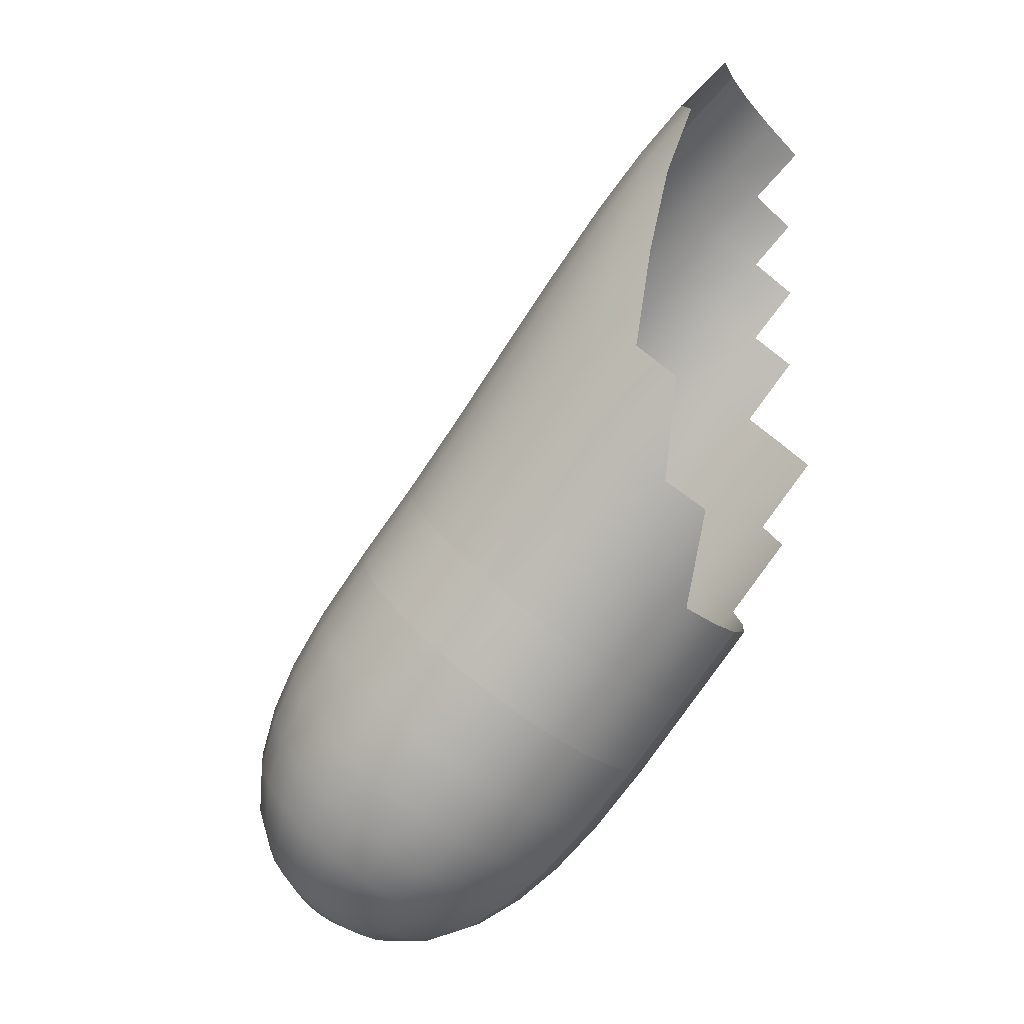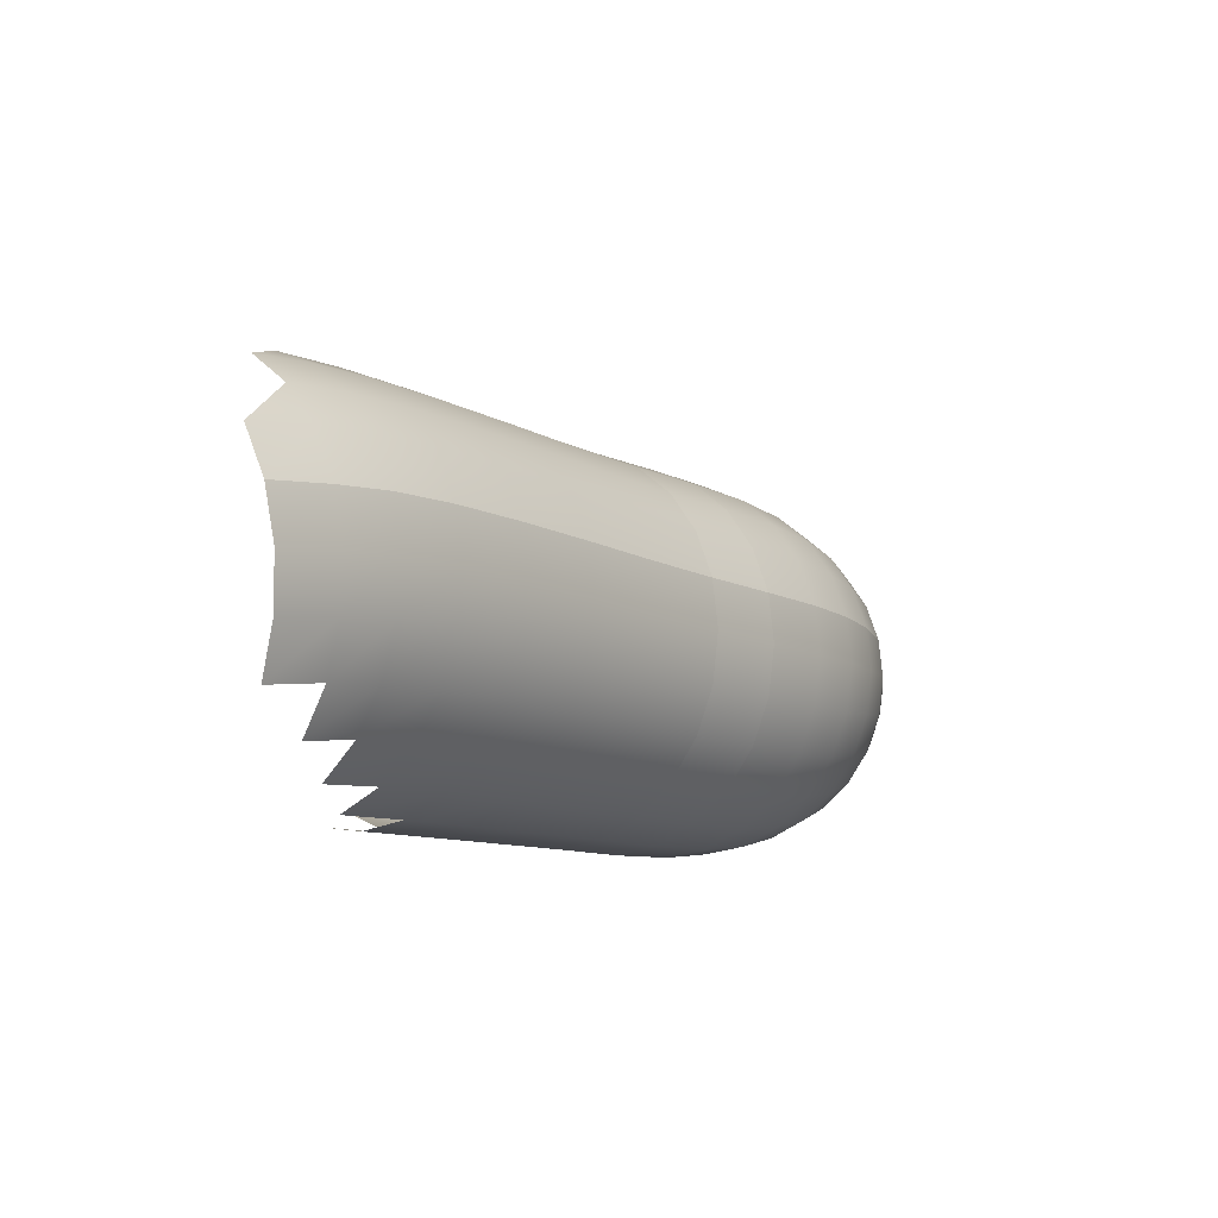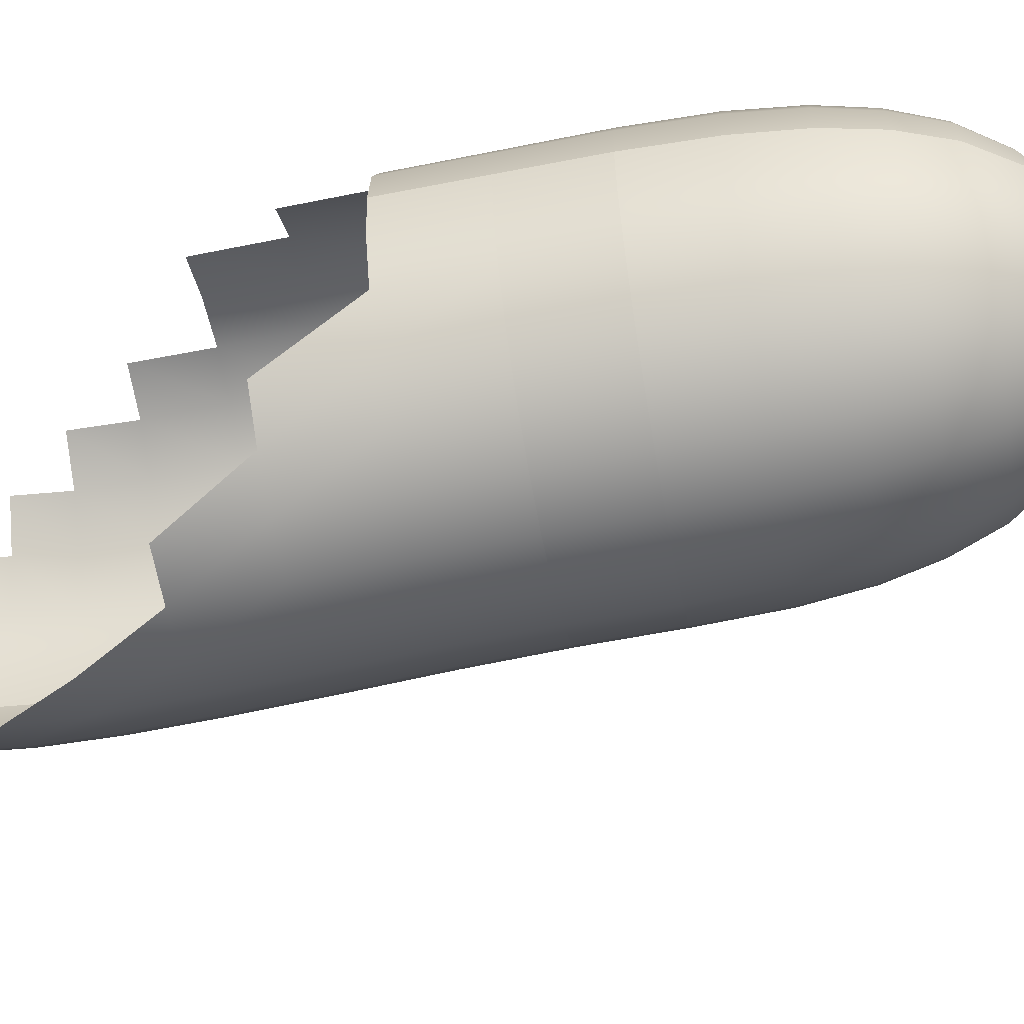
<metadata>
{"format":"obj","ext":"obj","renderer":"f3d","projection":"perspective","resolution":1024,"background":"white","views":[{"elev":-9.8,"azim":-155.9,"up":"+Y"},{"elev":71.3,"azim":-10.7,"up":"+Y"},{"elev":-57.1,"azim":-38.8,"up":"+Z"}]}
</metadata>
<code>
g default
v 13.57 23.68 -0.4776
v 13.8 23.92 -0.5662
v 13.81 23.93 -0.4776
v 13.78 23.9 -0.6489
v 13.73 23.86 -0.7199
v 13.68 23.81 -0.7745
v 13.62 23.76 -0.809
v 13.55 23.7 -0.821
v 13.49 23.64 -0.8096
v 13.42 23.59 -0.7755
v 13.37 23.54 -0.7211
v 13.33 23.51 -0.6499
v 13.3 23.48 -0.5668
v 13.29 23.47 -0.4776
v 13.57 23.68 -0.4776
v 13.3 23.48 -0.3884
v 13.29 23.47 -0.4776
v 13.33 23.51 -0.3054
v 13.37 23.54 -0.2341
v 13.42 23.59 -0.1797
v 13.49 23.64 -0.1456
v 13.55 23.7 -0.1342
v 13.62 23.76 -0.1462
v 13.68 23.81 -0.1807
v 13.73 23.86 -0.2353
v 13.78 23.9 -0.3063
v 13.8 23.92 -0.389
v 13.81 23.93 -0.4776
v 9.727 29.54 0.8442
v 14.01 24.63 -0.4776
v 13.98 24.61 -0.7218
v 13.93 24.99 -0.7769
v 13.96 25.02 -0.4776
v 13.63 25.77 -0.4788
v 13.59 25.74 -0.8378
v 13.31 26.15 -0.8533
v 13.35 26.18 -0.4808
v 10.73 28.36 0.7758
v 10.35 28.83 0.7841
v 10.08 28.59 0.9443
v 10.46 28.13 0.9346
v 13.96 24.25 -0.4776
v 13.94 24.24 -0.6498
v 13.82 25.4 -0.478
v 13.79 25.37 -0.8137
v 11.57 27.28 0.7737
v 11.14 27.84 0.7736
v 10.87 27.61 0.9307
v 11.3 27.05 0.9286
v 12 26.72 0.7754
v 11.74 26.49 0.9278
v 13.89 24.19 -0.8103
v 13.91 24.54 -0.9496
v 13.69 25.28 -1.127
v 13.49 25.65 -1.173
v 12.43 26.19 0.7831
v 12 26.72 0.7754
v 11.74 26.49 0.9278
v 12.17 25.96 0.9332
v 11.6 25.46 0.9422
v 11.99 24.99 0.9239
v 12.27 25.24 0.9704
v 11.88 25.71 0.9876
v 13.84 24.92 -1.056
v 13.2 26.06 -1.2
v 13.8 24.45 -1.146
v 13.7 24.8 -1.296
v 13.32 25.5 -1.46
v 13.03 25.9 -1.499
v 13.81 24.12 -0.9484
v 13.54 25.15 -1.396
v 10.2 26.09 -1.502
v 9.743 26.64 -1.518
v 9.974 26.83 -1.76
v 10.43 26.28 -1.741
v 13.71 24.03 -1.055
v 10.65 25.54 -1.499
v 10.88 25.74 -1.735
v 13.52 24.64 -1.481
v 13.33 24.97 -1.603
v 11.09 25.02 -1.505
v 10.65 25.54 -1.499
v 10.88 25.74 -1.735
v 11.32 25.21 -1.739
v 12.81 25.71 0.7715
v 12.43 26.19 0.7831
v 12.17 25.96 0.9332
v 12.55 25.48 0.9183
v 13.65 24.32 -1.296
v 13.11 25.31 -1.682
v 12.81 25.71 -1.728
v 13.59 23.93 -1.122
v 13.48 24.17 -1.392
v 13.1 24.76 -1.735
v 12.85 25.09 -1.822
v 13.31 24.45 -1.598
v 10.4 28.09 -1.943
v 10 28.58 -1.952
v 10.27 28.82 -1.809
v 10.67 28.33 -1.801
v 12.55 25.48 -1.873
v 11.27 27 -1.904
v 10.83 27.56 -1.926
v 11.1 27.8 -1.784
v 11.54 27.24 -1.762
v 13.3 24.01 -1.425
v 13.09 24.26 -1.639
v 12.58 24.85 -1.87
v 12.26 25.23 -1.922
v 11.72 26.46 -1.892
v 11.98 26.69 -1.75
v 13.46 23.81 -1.145
v 12.84 24.54 -1.78
v 12.15 25.94 -1.89
v 11.72 26.46 -1.892
v 11.98 26.69 -1.75
v 12.42 26.17 -1.745
v 11.49 24.56 -1.498
v 11.09 25.02 -1.505
v 11.32 25.21 -1.739
v 11.72 24.75 -1.728
v 13.33 23.7 -1.123
v 12.86 24.06 -1.6
v 12.59 24.32 -1.737
v 13.11 23.84 -1.394
v 12.31 24.61 -1.824
v 11.98 24.98 -1.873
v 9.932 29.77 0.5952
v 9.593 30.12 0.6514
v 10.95 28.56 0.531
v 10.57 29.04 0.5375
v 13.21 23.59 -1.057
v 12.94 23.69 -1.3
v 12.35 24.11 -1.607
v 12.06 24.39 -1.685
v 11.79 27.47 0.534
v 11.36 28.03 0.5311
v 12.23 26.92 0.5383
v 12.65 23.87 -1.485
v 12.66 26.39 0.5477
v 12.23 26.92 0.5383
v 12.15 25.94 -1.89
v 12.42 26.17 -1.745
v 12.79 23.56 -1.15
v 12.47 23.71 -1.301
v 11.84 24.2 -1.463
v 13.1 23.5 -0.951
v 12.15 23.93 -1.4
v 13.02 23.43 -0.8125
v 9.793 28.34 1.007
v 10.17 27.88 0.9963
v 12.33 23.59 -1.06
v 11.99 23.8 -1.13
v 10.58 27.36 0.9913
v 11.02 26.8 0.9877
v 11.45 26.25 0.9848
v 12.68 23.46 -0.9531
v 11.67 24.06 -1.174
v 11.32 24.41 -1.197
v 11.45 26.25 0.9848
v 11.88 25.71 0.9876
v 11.57 23.96 -0.8363
v 11.21 24.31 -0.8468
v 13.04 25.91 0.5401
v 12.66 26.39 0.5477
v 12.97 23.39 -0.6511
v 12.61 23.4 -0.7239
v 11.89 23.71 -0.8143
v 12.24 23.51 -0.7785
v 12.58 23.38 -0.4776
v 12.21 23.49 -0.4768
v 11.53 23.93 -0.474
v 11.17 24.28 -0.4708
v 12.95 23.37 -0.4776
v 11.86 23.68 -0.4756
v 9.911 25.85 -0.8354
v 10.02 25.94 -1.194
v 10.36 25.3 -0.8365
v 10.47 25.39 -1.192
v 11.86 23.68 -0.4756
v 11.89 23.71 -0.1371
v 11.57 23.97 -0.1119
v 11.53 23.93 -0.474
v 10.8 24.77 -0.8445
v 10.36 25.3 -0.8365
v 10.47 25.39 -1.192
v 10.91 24.86 -1.2
v 12.97 23.39 -0.3041
v 12.95 23.37 -0.4776
v 12.21 23.49 -0.4768
v 12.24 23.51 -0.175
v 12.58 23.38 -0.4776
v 12.61 23.4 -0.2313
v 11.21 24.31 -0.09524
v 11.17 24.28 -0.4708
v 11.67 24.06 0.2251
v 11.32 24.41 0.2541
v 13.02 23.43 -0.1427
v 12.68 23.46 -0.002084
v 11.99 23.8 0.1781
v 10.16 30.06 -0.09091
v 9.808 30.43 -0.03594
v 9.733 30.3 0.332
v 10.08 29.94 0.2762
v 12.33 23.59 0.1058
v 11.22 28.81 -0.1443
v 10.83 29.3 -0.1425
v 10.73 29.2 0.2214
v 11.12 28.72 0.2172
v 12.07 27.71 -0.1294
v 11.64 28.28 -0.1388
v 11.53 28.18 0.2199
v 11.96 27.62 0.226
v 12.47 23.71 0.3464
v 12.15 23.94 0.4482
v 12.5 27.16 -0.1205
v 12.4 27.07 0.2327
v 12.93 26.63 -0.1094
v 12.5 27.16 -0.1205
v 12.4 27.07 0.2327
v 12.83 26.54 0.2433
v 12.79 23.56 0.1944
v 11.84 24.21 0.5137
v 11.5 24.56 0.5532
v 10.8 24.77 -0.8445
v 10.91 24.86 -1.2
v 13.1 23.5 -0.004229
v 12.35 24.11 0.6546
v 12.06 24.4 0.7343
v 13.21 23.59 0.1017
v 12.65 23.87 0.5306
v 12.94 23.69 0.3447
v 11.72 24.76 0.7817
v 13.11 23.84 0.4385
v 12.86 24.06 0.6457
v 12.31 24.62 0.8719
v 13.33 23.7 0.1678
v 12.59 24.32 0.7835
v 13.31 26.15 -0.1079
v 12.93 26.63 -0.1094
v 12.83 26.54 0.2433
v 13.21 26.06 0.2402
v 13.09 24.26 0.684
v 12.85 24.54 0.8262
v 13.3 24.01 0.4698
v 12.59 24.86 0.9173
v 13.46 23.81 0.1899
v 9.801 29.81 -1.536
v 9.988 29.97 -1.229
v 13.59 23.93 0.1666
v 13.48 24.17 0.4365
v 13.1 24.77 0.78
v 12.86 25.09 0.8676
v 10.91 28.53 -1.57
v 10.51 29.03 -1.577
v 10.69 29.19 -1.272
v 11.09 28.7 -1.267
v 11.77 27.44 -1.534
v 11.33 28 -1.555
v 11.51 28.16 -1.253
v 11.95 27.6 -1.235
v 13.31 24.45 0.643
v 12.21 26.89 -1.521
v 12.39 27.05 -1.222
v 12.65 26.38 -1.515
v 12.21 26.89 -1.521
v 12.39 27.05 -1.222
v 12.82 26.53 -1.214
v 13.65 24.32 0.3411
v 13.52 24.64 0.526
v 13.11 25.31 0.7266
v 13.71 24.03 0.09943
v 13.34 24.97 0.6485
v 13.81 24.12 -0.00679
v 13.7 24.8 0.3411
v 13.54 25.15 0.4408
v 13.8 24.45 0.1903
v 13.33 25.5 0.5042
v 13.89 24.19 -0.1449
v 13.91 24.54 -0.005622
v 13.69 25.28 0.1711
v 13.49 25.65 0.2156
v 13.84 24.92 0.1009
v 13.98 24.61 -0.2334
v 13.93 24.99 -0.1783
v 13.59 25.74 -0.1196
v 13.94 24.24 -0.3054
v 13.79 25.37 -0.1422
v 13.96 24.25 -0.4776
v 13.96 25.02 -0.4776
v 13.82 25.4 -0.478
v 14.01 24.63 -0.4776
v 13.63 25.77 -0.4788
v 13.35 26.18 -0.4808
v 11.1 25.03 0.5701
v 11.33 25.23 0.7999
v 11.17 26 0.942
v 11.6 25.46 0.9422
v 10.73 26.56 0.9466
v 11.17 26 0.942
v 10.29 27.11 0.9511
v 9.874 27.62 0.9562
v 12.97 26.66 -0.4867
v 11.33 25.23 0.7999
v 10.9 25.77 0.8021
v 10.67 25.57 0.5746
v 11.1 25.03 0.5701
v 10.9 25.77 0.8021
v 10.45 26.32 0.8078
v 10.22 26.12 0.5807
v 10.67 25.57 0.5746
v 10.01 26.87 0.812
v 9.774 26.67 0.5834
v 9.597 27.39 0.8166
v 11.87 25.69 -1.938
v 11.58 25.44 -1.887
v 12.97 26.66 -0.4867
v 12.54 27.19 -0.4975
v 12.54 27.19 -0.4975
v 12.1 27.74 -0.5082
v 11.67 28.3 -0.5209
v 11.25 28.84 -0.5293
v 10.86 29.33 -0.53
v 10.18 30.1 -0.4816
v 9.813 30.48 -0.4275
v 11.58 25.44 -1.887
v 11.14 25.97 -1.885
v 11.43 26.21 -1.938
v 11.87 25.69 -1.938
v 11.14 25.97 -1.885
v 10.7 26.51 -1.893
v 10.98 26.76 -1.948
v 11.43 26.21 -1.938
v 10.25 27.06 -1.914
v 10.54 27.31 -1.97
v 9.817 27.59 -1.93
v 10.11 27.84 -1.987
v 10.8 24.78 -0.08424
v 10.92 24.87 0.2685
v 12.93 26.63 -0.8633
v 12.82 26.53 -1.214
v 10.92 24.87 0.2685
v 10.49 25.41 0.2747
v 10.37 25.31 -0.07686
v 10.8 24.78 -0.08424
v 10.49 25.41 0.2747
v 10.04 25.96 0.2805
v 9.919 25.86 -0.07208
v 10.37 25.31 -0.07686
v 12.5 27.15 -0.8731
v 12.93 26.63 -0.8633
v 12.06 27.7 -0.885
v 12.5 27.15 -0.8731
v 11.62 28.26 -0.9008
v 10.81 29.29 -0.9151
v 11.21 28.8 -0.912
v 9.747 30.45 -0.8165
v 10.12 30.07 -0.8696
v 10.76 24.74 -0.464
v 12.97 26.66 -0.4867
v 10.33 25.27 -0.456
v 10.76 24.74 -0.464
v 9.877 25.82 -0.4528
v 10.33 25.27 -0.456
v 12.65 26.38 -1.515
v 12.54 27.19 -0.4975
v 12.97 26.66 -0.4867
v 12.1 27.74 -0.5082
v 12.54 27.19 -0.4975
v 11.67 28.3 -0.5209
v 10.86 29.33 -0.53
v 11.25 28.84 -0.5293
v 9.813 30.48 -0.4275
v 10.18 30.1 -0.4816
v 10.76 24.74 -0.464
v 10.76 24.74 -0.464
v 10.33 25.27 -0.456
v 10.33 25.27 -0.456
v 9.877 25.82 -0.4528
v 10.39 29.6 0.2388
v 10.23 29.44 0.5566
v 9.908 29.24 -1.801
v 10.14 29.45 -1.568
v 10.45 29.71 -0.9035
v 10.5 29.75 -0.5166
v 10.33 29.61 -1.262
v 10.5 29.75 -0.5166
v 10.48 29.71 -0.1272
v 9.761 28.97 0.966
v 10.02 29.22 0.8048
g _ skin0 _rootJoint Object_5 inarig RootNode Object_2 _30e486c731142a0ae3b1187a7d64abb_fbx Sketchfab_model SkinnedMeshes scene
f 1 2 3
f 1 4 2
f 1 5 4
f 1 6 5
f 1 7 6
f 1 8 7
f 1 9 8
f 1 10 9
f 1 11 10
f 1 12 11
f 1 13 12
f 1 14 13
f 15 16 17
f 15 18 16
f 15 19 18
f 15 20 19
f 15 21 20
f 15 22 21
f 15 23 22
f 15 24 23
f 15 25 24
f 15 26 25
f 15 27 26
f 15 28 27
f 30 31 32
f 30 32 33
f 34 35 36
f 34 36 37
f 38 39 40
f 38 40 41
f 42 43 31
f 42 31 30
f 44 45 35
f 44 35 34
f 46 47 48
f 46 48 49
f 3 2 43
f 3 43 42
f 50 46 49
f 50 49 51
f 33 32 45
f 33 45 44
f 43 52 53
f 43 53 31
f 45 54 55
f 45 55 35
f 56 57 58
f 56 58 59
f 2 4 52
f 2 52 43
f 60 61 62
f 60 62 63
f 32 64 54
f 32 54 45
f 31 53 64
f 31 64 32
f 35 55 65
f 35 65 36
f 53 66 67
f 53 67 64
f 55 68 69
f 55 69 65
f 52 70 66
f 52 66 53
f 54 71 68
f 54 68 55
f 4 5 70
f 4 70 52
f 64 67 71
f 64 71 54
f 72 73 74
f 72 74 75
f 5 6 76
f 5 76 70
f 77 72 75
f 77 75 78
f 67 79 80
f 67 80 71
f 81 82 83
f 81 83 84
f 85 86 87
f 85 87 88
f 66 89 79
f 66 79 67
f 68 90 91
f 68 91 69
f 70 76 89
f 70 89 66
f 71 80 90
f 71 90 68
f 76 92 93
f 76 93 89
f 80 94 95
f 80 95 90
f 6 7 92
f 6 92 76
f 79 96 94
f 79 94 80
f 97 98 99
f 97 99 100
f 89 93 96
f 89 96 79
f 90 95 101
f 90 101 91
f 102 103 104
f 102 104 105
f 93 106 107
f 93 107 96
f 95 108 109
f 95 109 101
f 110 102 105
f 110 105 111
f 92 112 106
f 92 106 93
f 94 113 108
f 94 108 95
f 114 115 116
f 114 116 117
f 7 8 112
f 7 112 92
f 118 119 120
f 118 120 121
f 96 107 113
f 96 113 94
f 8 9 122
f 8 122 112
f 107 123 124
f 107 124 113
f 106 125 123
f 106 123 107
f 108 126 127
f 108 127 109
f 112 122 125
f 112 125 106
f 113 124 126
f 113 126 108
f 130 131 39
f 130 39 38
f 122 132 133
f 122 133 125
f 124 134 135
f 124 135 126
f 136 137 47
f 136 47 46
f 9 10 132
f 9 132 122
f 138 136 46
f 138 46 50
f 123 139 134
f 123 134 124
f 140 141 57
f 140 57 56
f 101 142 143
f 101 143 91
f 125 133 139
f 125 139 123
f 126 135 121
f 126 121 127
f 133 144 145
f 133 145 139
f 135 146 118
f 135 118 121
f 132 147 144
f 132 144 133
f 134 148 146
f 134 146 135
f 10 11 147
f 10 147 132
f 139 145 148
f 139 148 134
f 11 12 149
f 11 149 147
f 41 40 150
f 41 150 151
f 145 152 153
f 145 153 148
f 49 48 154
f 49 154 155
f 51 49 155
f 51 155 156
f 144 157 152
f 144 152 145
f 146 158 159
f 146 159 118
f 59 58 160
f 59 160 161
f 147 149 157
f 147 157 144
f 148 153 158
f 148 158 146
f 158 162 163
f 158 163 159
f 164 165 86
f 164 86 85
f 149 166 167
f 149 167 157
f 153 168 162
f 153 162 158
f 12 13 166
f 12 166 149
f 152 169 168
f 152 168 153
f 157 167 169
f 157 169 152
f 167 170 171
f 167 171 169
f 162 172 173
f 162 173 163
f 166 174 170
f 166 170 167
f 168 175 172
f 168 172 162
f 13 14 174
f 13 174 166
f 178 176 177
f 178 177 179
f 169 171 175
f 169 175 168
f 180 181 182
f 180 182 183
f 184 185 186
f 184 186 187
f 17 16 188
f 17 188 189
f 88 87 63
f 88 63 62
f 190 191 181
f 190 181 180
f 192 193 191
f 192 191 190
f 183 182 194
f 183 194 195
f 189 188 193
f 189 193 192
f 182 196 197
f 182 197 194
f 188 198 199
f 188 199 193
f 181 200 196
f 181 196 182
f 16 18 198
f 16 198 188
f 201 202 203
f 201 203 204
f 191 205 200
f 191 200 181
f 206 207 208
f 206 208 209
f 210 211 212
f 210 212 213
f 193 199 205
f 193 205 191
f 205 214 215
f 205 215 200
f 216 210 213
f 216 213 217
f 218 219 220
f 218 220 221
f 199 222 214
f 199 214 205
f 196 223 224
f 196 224 197
f 163 225 226
f 163 226 159
f 198 227 222
f 198 222 199
f 200 215 223
f 200 223 196
f 18 19 227
f 18 227 198
f 215 228 229
f 215 229 223
f 19 20 230
f 19 230 227
f 214 231 228
f 214 228 215
f 222 232 231
f 222 231 214
f 223 229 233
f 223 233 224
f 227 230 232
f 227 232 222
f 232 234 235
f 232 235 231
f 229 236 61
f 229 61 233
f 177 73 72
f 230 237 234
f 230 234 232
f 228 238 236
f 228 236 229
f 179 177 72
f 179 72 77
f 20 21 237
f 20 237 230
f 187 186 82
f 187 82 81
f 231 235 238
f 231 238 228
f 239 240 241
f 239 241 242
f 235 243 244
f 235 244 238
f 234 245 243
f 234 243 235
f 236 246 62
f 236 62 61
f 237 247 245
f 237 245 234
f 238 244 246
f 238 246 236
f 21 22 247
f 21 247 237
f 247 250 251
f 247 251 245
f 244 252 253
f 244 253 246
f 254 255 256
f 254 256 257
f 22 23 250
f 22 250 247
f 258 259 260
f 258 260 261
f 243 262 252
f 243 252 244
f 263 258 261
f 263 261 264
f 265 266 267
f 265 267 268
f 245 251 262
f 245 262 243
f 246 253 88
f 246 88 62
f 159 226 119
f 159 119 118
f 251 269 270
f 251 270 262
f 253 271 85
f 253 85 88
f 250 272 269
f 250 269 251
f 252 273 271
f 252 271 253
f 23 24 272
f 23 272 250
f 262 270 273
f 262 273 252
f 24 25 274
f 24 274 272
f 270 275 276
f 270 276 273
f 269 277 275
f 269 275 270
f 271 278 164
f 271 164 85
f 272 274 277
f 272 277 269
f 273 276 278
f 273 278 271
f 274 279 280
f 274 280 277
f 276 281 282
f 276 282 278
f 25 26 279
f 25 279 274
f 275 283 281
f 275 281 276
f 277 280 283
f 277 283 275
f 278 282 242
f 278 242 164
f 280 284 285
f 280 285 283
f 282 286 239
f 282 239 242
f 279 287 284
f 279 284 280
f 281 288 286
f 281 286 282
f 26 27 287
f 26 287 279
f 283 285 288
f 283 288 281
f 27 28 289
f 27 289 287
f 285 290 291
f 285 291 288
f 284 292 290
f 284 290 285
f 286 293 294
f 286 294 239
f 287 289 292
f 287 292 284
f 288 291 293
f 288 293 286
f 295 224 233
f 295 233 296
f 161 160 297
f 161 297 298
f 156 155 299
f 156 299 300
f 155 154 301
f 155 301 299
f 239 294 303
f 239 303 240
f 304 305 306
f 304 306 307
f 308 309 310
f 308 310 311
f 309 312 313
f 309 313 310
f 315 109 127
f 315 127 316
f 317 318 219
f 317 219 218
f 319 320 210
f 319 210 216
f 320 321 211
f 320 211 210
f 322 323 207
f 322 207 206
f 324 325 202
f 324 202 201
f 142 101 109
f 142 109 315
f 326 327 328
f 326 328 329
f 330 331 332
f 330 332 333
f 331 334 335
f 331 335 332
f 338 194 197
f 338 197 339
f 329 328 115
f 329 115 114
f 333 332 102
f 333 102 110
f 332 335 103
f 332 103 102
f 337 98 97
f 340 36 65
f 340 65 341
f 342 343 344
f 342 344 345
f 346 347 348
f 346 348 349
f 296 233 61
f 296 61 60
f 268 267 350
f 268 350 351
f 264 261 352
f 264 352 353
f 261 260 354
f 261 354 352
f 257 256 355
f 257 355 356
f 249 357 358
f 339 197 224
f 339 224 295
f 298 297 305
f 298 305 304
f 300 299 309
f 300 309 308
f 299 301 312
f 299 312 309
f 359 195 194
f 359 194 338
f 307 306 343
f 307 343 342
f 311 310 347
f 311 347 346
f 360 37 36
f 360 36 340
f 345 344 361
f 345 361 362
f 349 348 363
f 349 363 364
f 69 91 143
f 69 143 365
f 351 350 366
f 351 366 367
f 353 352 368
f 353 368 369
f 352 354 370
f 352 370 368
f 356 355 371
f 356 371 372
f 358 357 373
f 358 373 374
f 165 164 242
f 165 242 241
f 117 116 266
f 117 266 265
f 111 105 258
f 111 258 263
f 105 104 259
f 105 259 258
f 100 99 255
f 100 255 254
f 316 127 121
f 316 121 120
f 221 220 141
f 221 141 140
f 217 213 136
f 217 136 138
f 213 212 137
f 213 137 136
f 209 208 131
f 209 131 130
f 204 203 129
f 204 129 128
f 163 173 375
f 163 375 225
f 84 83 327
f 84 327 326
f 78 75 331
f 78 331 330
f 75 74 334
f 75 334 331
f 376 377 185
f 376 185 184
f 378 379 176
f 378 176 178
f 74 336 334
f 212 209 130
f 212 130 137
f 104 100 254
f 104 254 259
f 354 356 372
f 354 372 370
f 301 302 314
f 301 314 312
f 260 257 356
f 260 356 354
f 335 337 97
f 335 97 103
f 334 336 337
f 334 337 335
f 321 322 206
f 321 206 211
f 154 151 302
f 154 302 301
f 259 254 257
f 259 257 260
f 211 206 209
f 211 209 212
f 48 41 151
f 48 151 154
f 137 130 38
f 137 38 47
f 103 97 100
f 103 100 104
f 47 38 41
f 47 41 48
f 208 380 381
f 208 381 131
f 99 382 383
f 99 383 255
f 355 384 385
f 355 385 371
f 256 386 384
f 256 384 355
f 323 387 388
f 323 388 207
f 255 383 386
f 255 386 256
f 207 388 380
f 207 380 208
f 131 381 390
f 131 390 39
f 98 382 99
f 39 390 389
f 39 389 40
f 380 204 128
f 380 128 381
f 382 248 383
f 384 358 374
f 384 374 385
f 386 249 358
f 386 358 384
f 387 324 201
f 387 201 388
f 383 248 249
f 383 249 386
f 388 201 204
f 388 204 380
f 381 128 29
f 381 29 390
f 69 365 341
f 69 341 65

</code>
